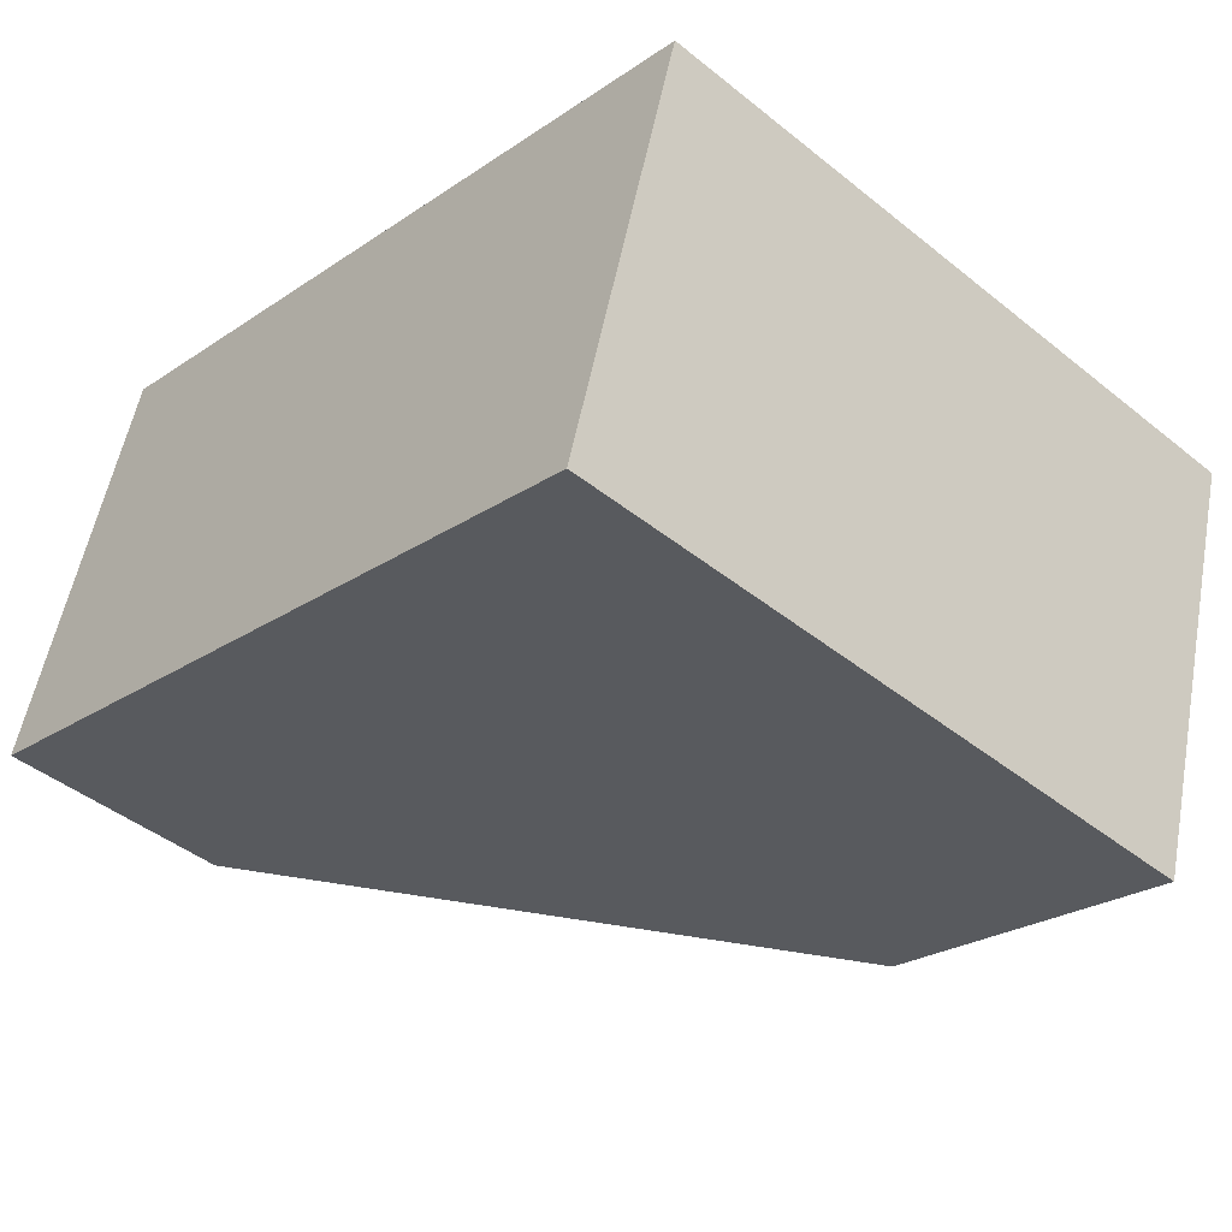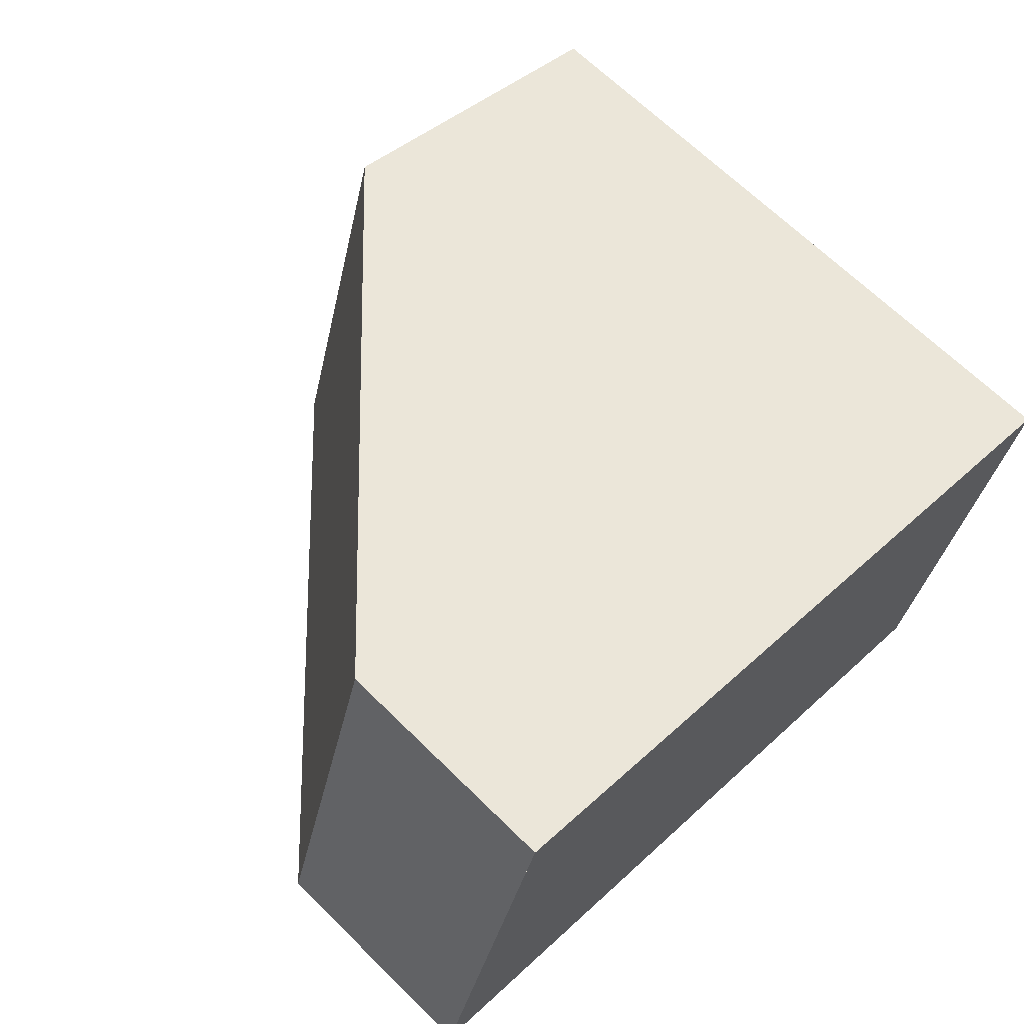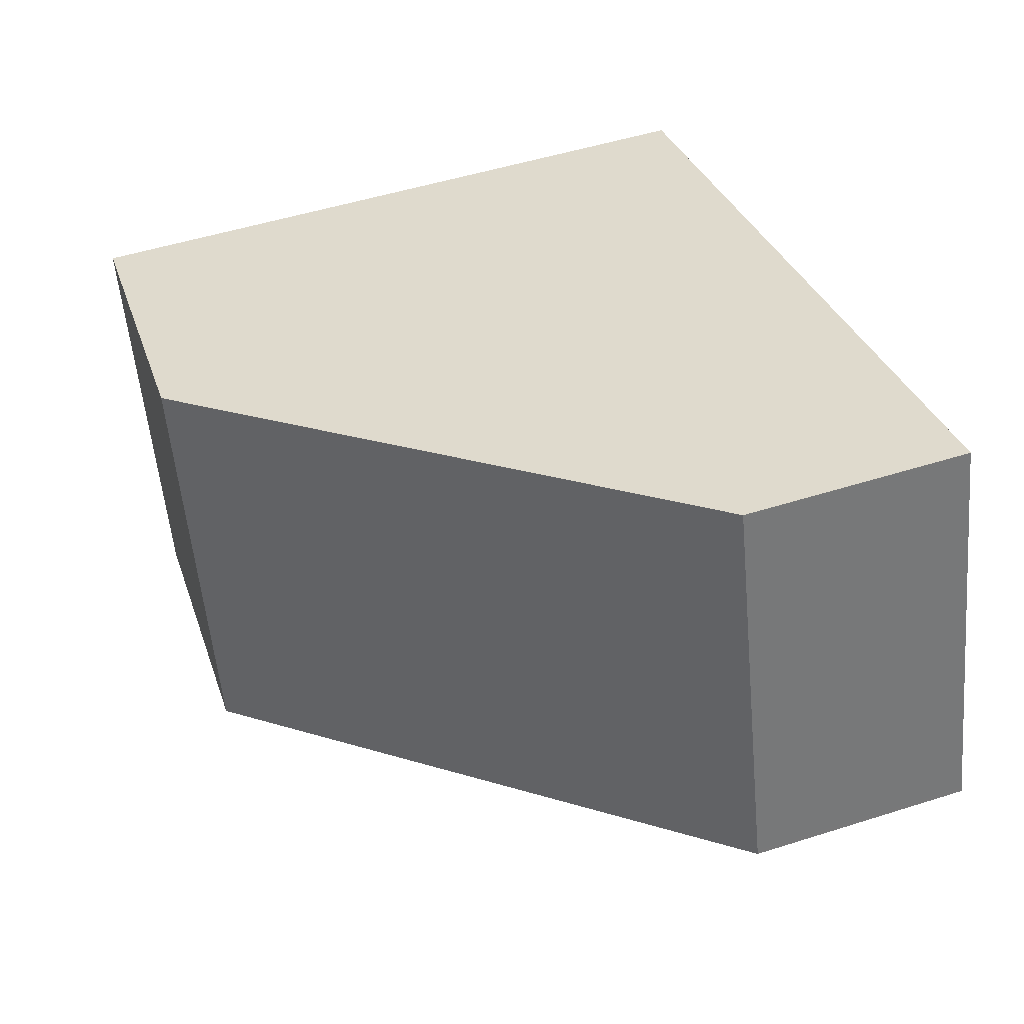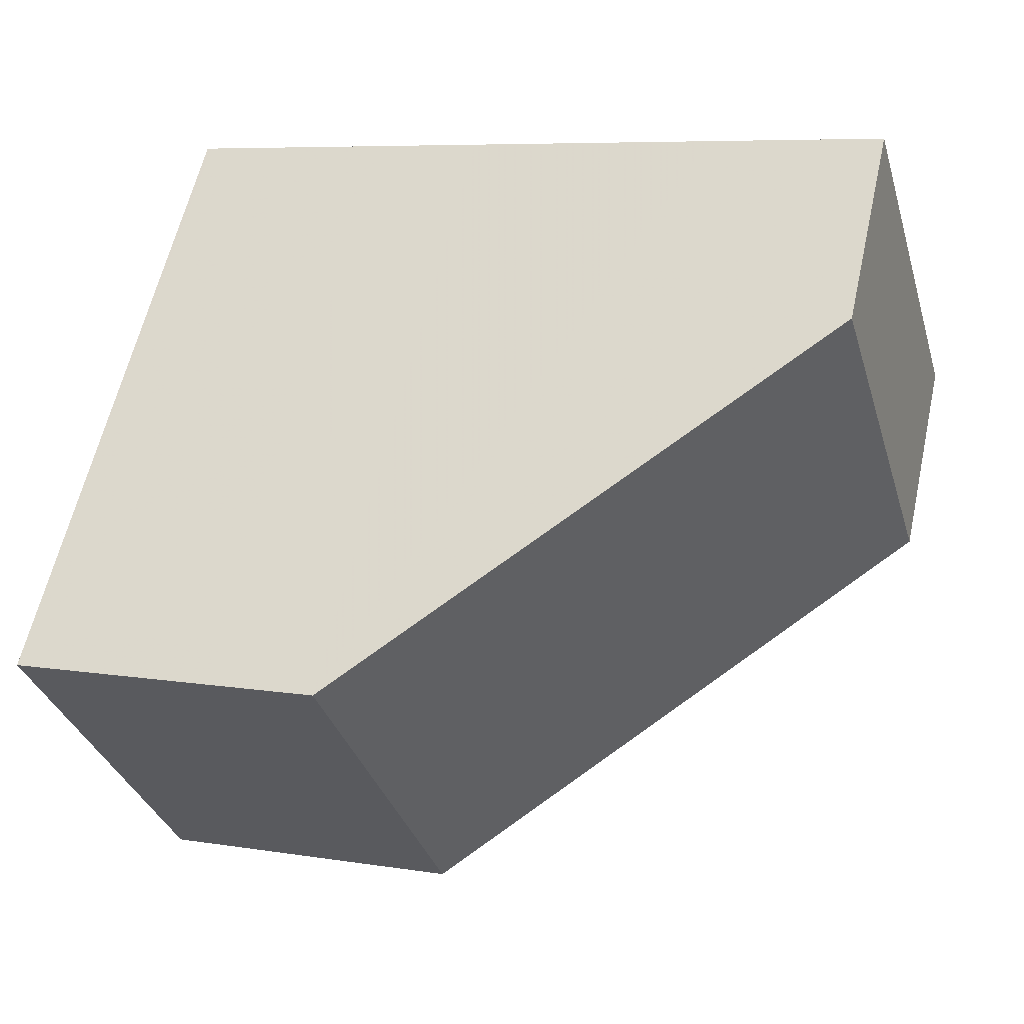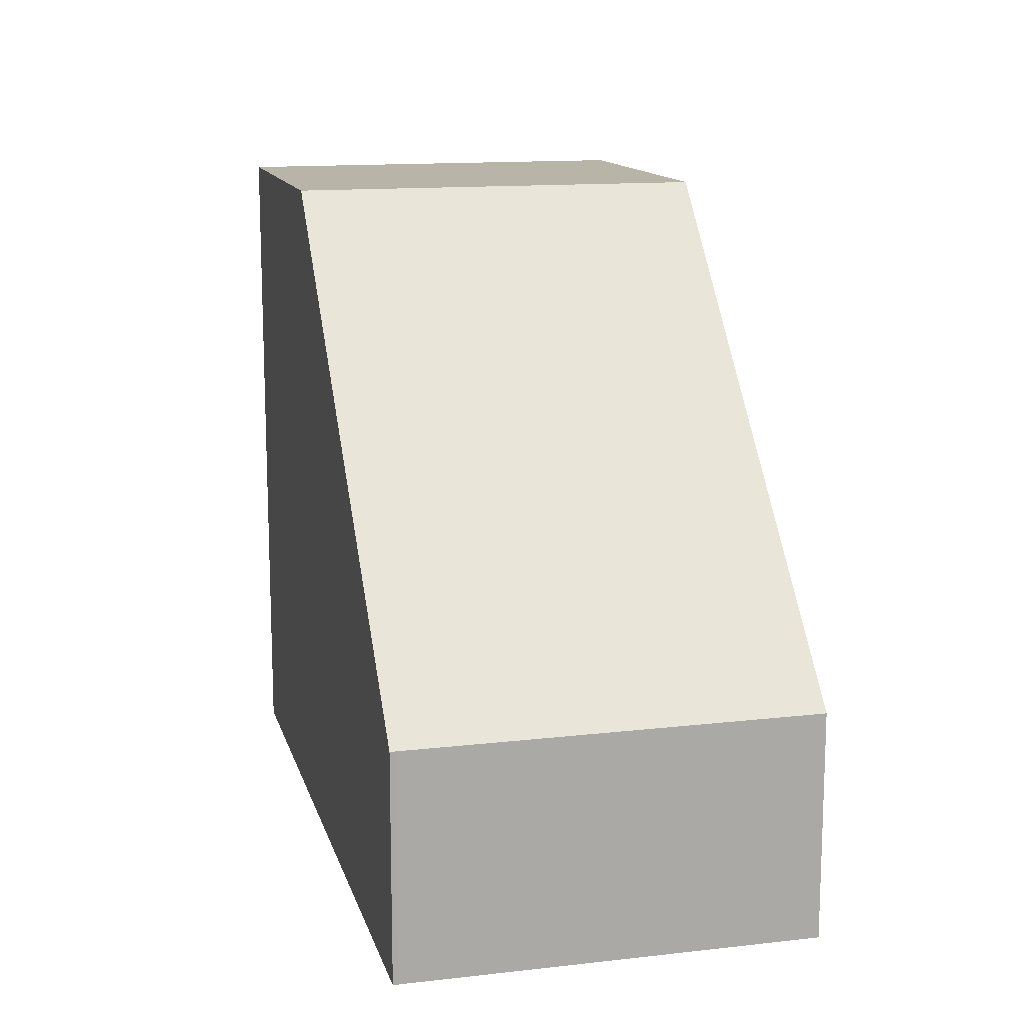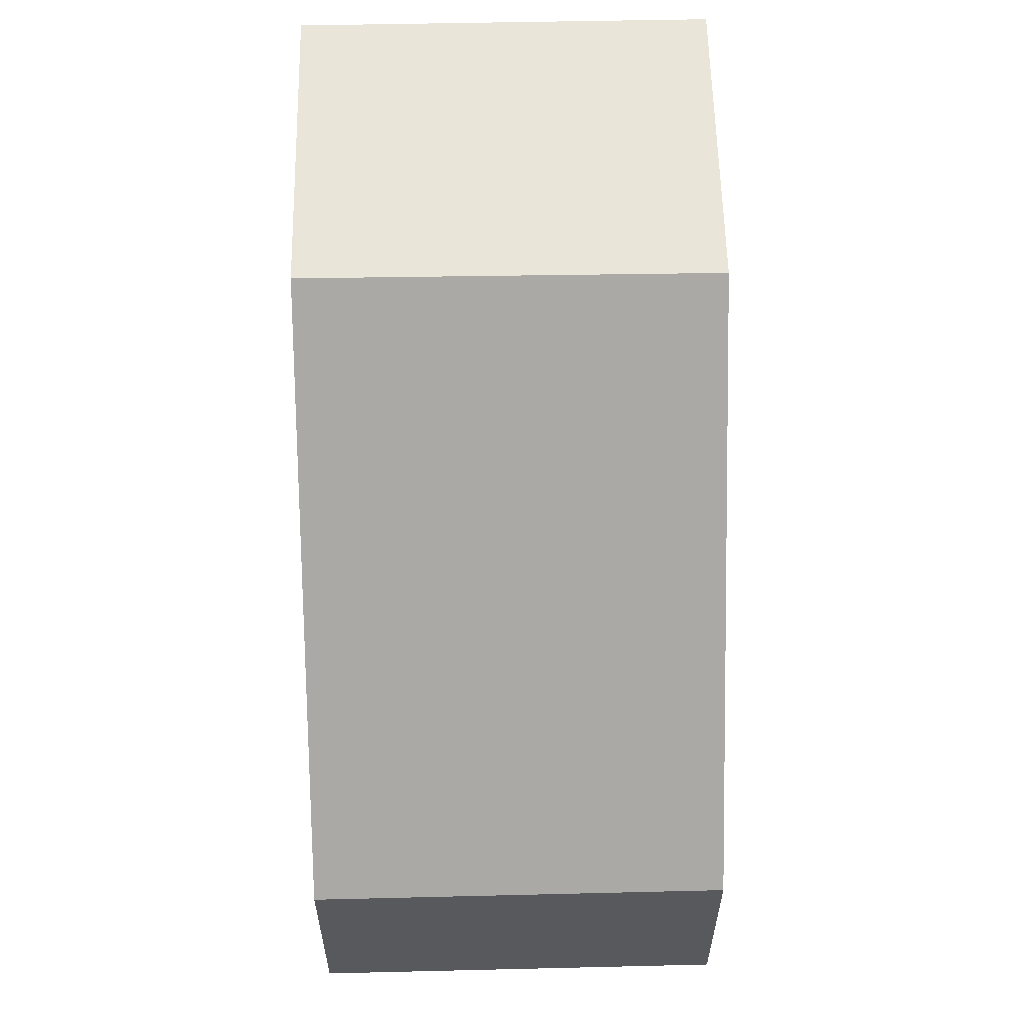
<metadata>
{"format":"obj","ext":"obj","renderer":"f3d","projection":"perspective","resolution":1024,"background":"white","views":[{"elev":-44.4,"azim":-133.0,"up":"+Y"},{"elev":66.1,"azim":134.8,"up":"+Y"},{"elev":50.3,"azim":70.8,"up":"+Y"},{"elev":60.2,"azim":12.6,"up":"+Y"},{"elev":14.4,"azim":92.2,"up":"+Z"},{"elev":59.7,"azim":105.0,"up":"+Z"}]}
</metadata>
<code>
v -1137 -2653 2.79
v -1136 -2658 2.786
v -1147 -2656 8.193
v -1145 -2661 8.218
v -1143 -2655 8.291
v -1141 -2660 8.315
v -1140 -2654 5.052
v -1138 -2659 5.018
v -1138 -2653 3.233
v -1136 -2658 3.229
v -1136 -2658 3.229
v -1136 -2658 2.786
v -1138 -2659 5.019
v -1137 -2653 2.79
v -1138 -2653 3.233
v -1140 -2654 5.052
v -1137 -2654 2.789
v -1138 -2655 3.232
v -1139 -2655 5.043
v -1141 -2660 8.315
v -1143 -2655 8.291
v -1141 -2659 8.315
v -1141 -2659 8.315
v -1145 -2661 8.218
v -1143 -2655 8.291
v -1143 -2655 8.291
v -1144 -2655 8.257
v -1142 -2656 8.297
v -1142 -2656 8.297
v -1146 -2657 8.2
v -1145 -2661 8.219
v -1145 -2661 8.22
v -1147 -2656 8.195
v -1146 -2657 8.201
v -1137 -2653 2.79
v -1137 -2653 2.79
v -1137 -2653 4.441e-16
v -1137 -2653 0
v -1136 -2658 3.229
v -1136 -2658 2.786
v -1136 -2658 0
v -1136 -2658 -4.441e-16
v -1147 -2656 8.195
v -1147 -2656 8.193
v -1147 -2656 0
v -1147 -2656 0
v -1145 -2661 8.218
v -1145 -2661 8.218
v -1145 -2661 0
v -1145 -2661 0
v -1140 -2654 5.052
v -1143 -2655 8.291
v -1143 -2655 0
v -1140 -2654 0
v -1138 -2653 3.233
v -1140 -2654 5.052
v -1140 -2654 0
v -1138 -2653 0
v -1141 -2660 8.315
v -1138 -2659 5.018
v -1138 -2659 0
v -1141 -2660 0
v -1137 -2653 2.79
v -1138 -2653 3.233
v -1138 -2653 0
v -1137 -2653 4.441e-16
v -1138 -2659 5.018
v -1136 -2658 3.229
v -1136 -2658 -4.441e-16
v -1138 -2659 0
v -1136 -2658 2.786
v -1136 -2658 2.786
v -1136 -2658 0
v -1136 -2658 0
v -1137 -2654 2.789
v -1137 -2653 2.79
v -1137 -2653 0
v -1137 -2654 0
v -1136 -2658 2.786
v -1137 -2654 2.789
v -1137 -2654 0
v -1136 -2658 0
v -1145 -2661 8.22
v -1141 -2660 8.315
v -1141 -2660 0
v -1145 -2661 -1.776e-15
v -1146 -2657 8.2
v -1145 -2661 8.218
v -1145 -2661 0
v -1146 -2657 0
v -1143 -2655 8.291
v -1144 -2655 8.257
v -1144 -2655 0
v -1143 -2655 0
v -1147 -2656 8.193
v -1146 -2657 8.2
v -1146 -2657 0
v -1147 -2656 0
v -1145 -2661 8.218
v -1145 -2661 8.22
v -1145 -2661 -1.776e-15
v -1145 -2661 0
v -1144 -2655 8.257
v -1147 -2656 8.195
v -1147 -2656 0
v -1144 -2655 0
v -1147 -2656 0
v -1137 -2653 0
v -1136 -2658 0
v -1145 -2661 0
f 13 8 6 22
f 11 10 8 13
f 12 2 10 11
f 15 9 1 14
f 16 7 9 15
f 18 15 14 17
f 19 16 15 18
f 17 12 11 18
f 18 11 13 19
f 32 4 24 31
f 25 5 7 16
f 27 21 26
f 28 25 16 19
f 34 30 3 33
f 19 13 22 28
f 31 24 30 34
f 31 23 20 32
f 33 27 26 29 34
f 34 29 23 31
f 36 37 38 35
f 40 41 42 39
f 44 45 46 43
f 48 49 50 47
f 52 53 54 51
f 56 57 58 55
f 60 61 62 59
f 64 65 66 63
f 68 69 70 67
f 72 73 74 71
f 76 77 78 75
f 80 81 82 79
f 84 85 86 83
f 88 89 90 87
f 92 93 94 91
f 96 97 98 95
f 100 101 102 99
f 104 105 106 103
f 108 109 110 107

</code>
